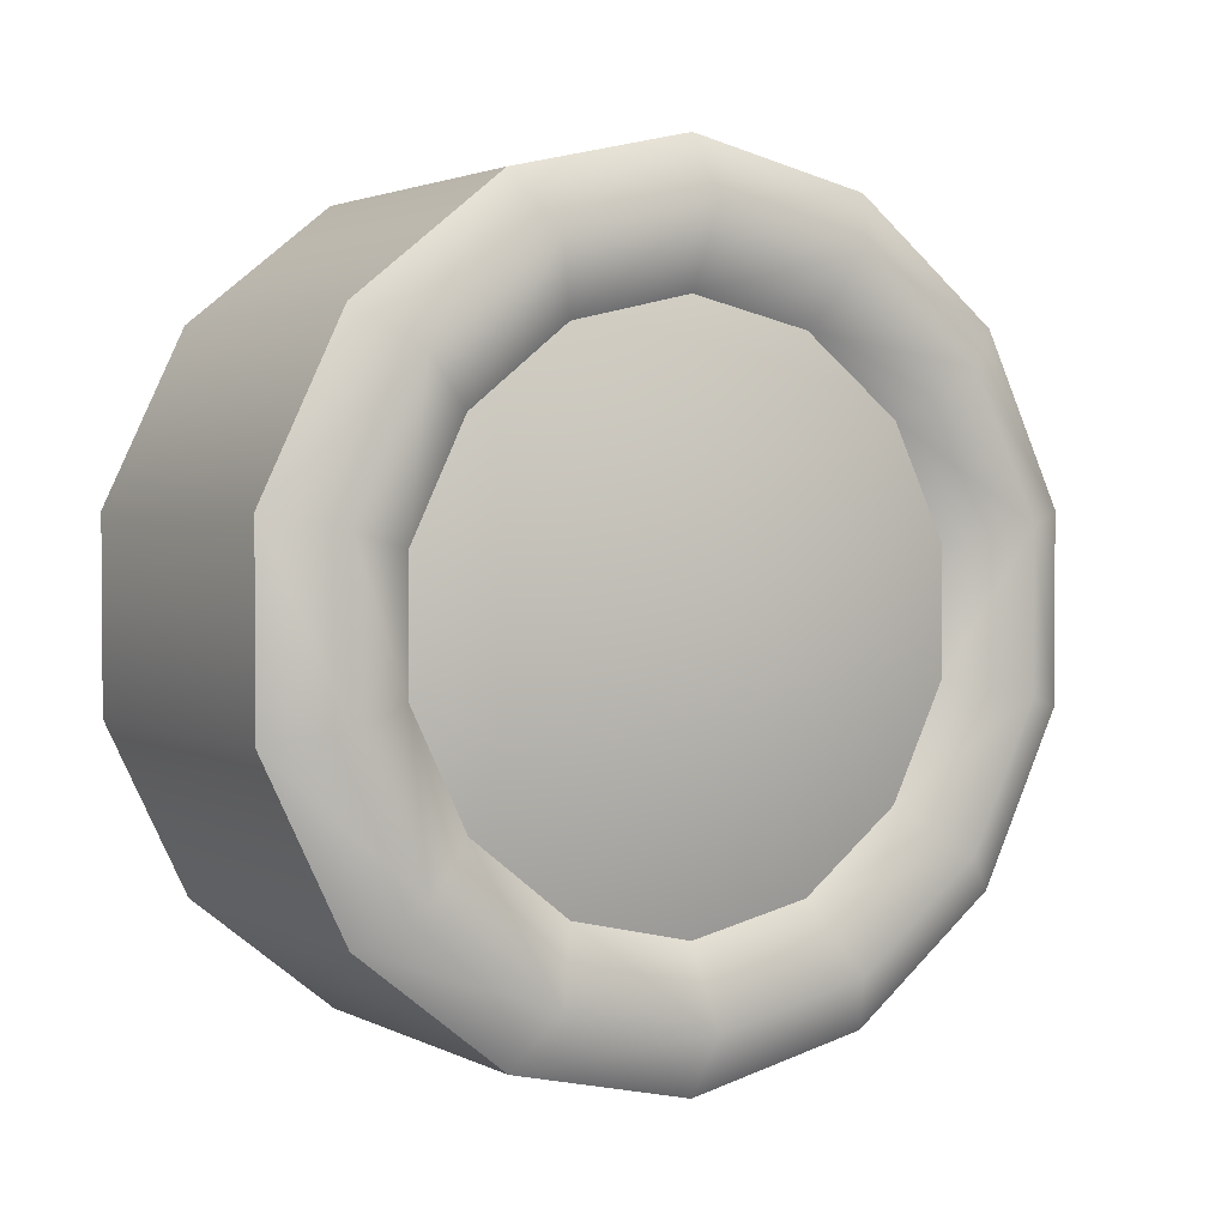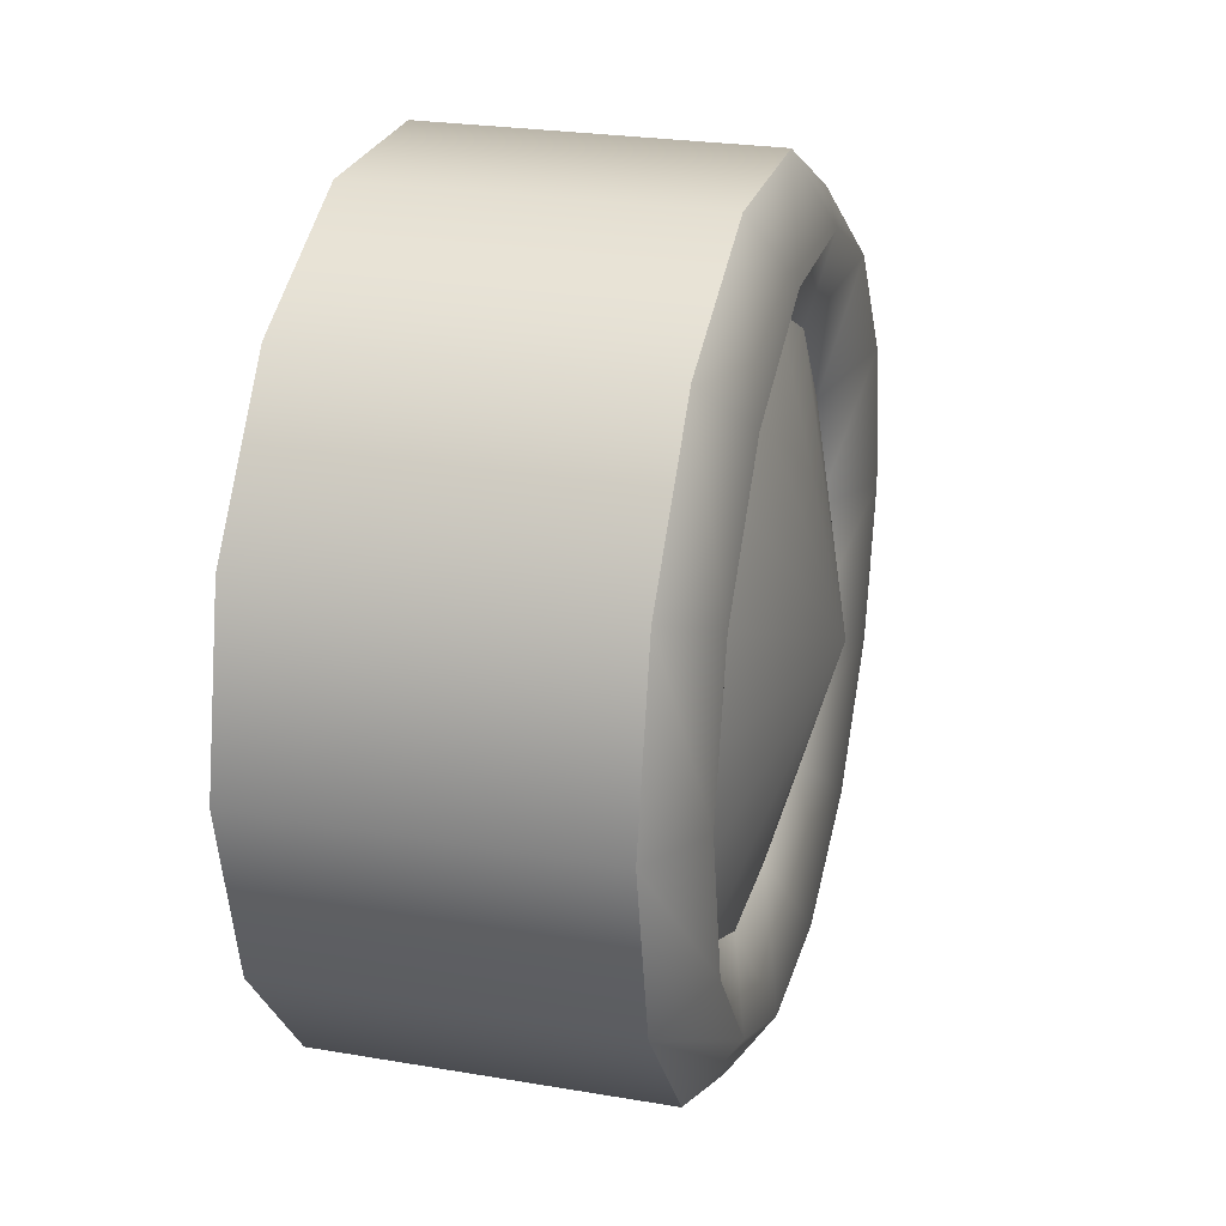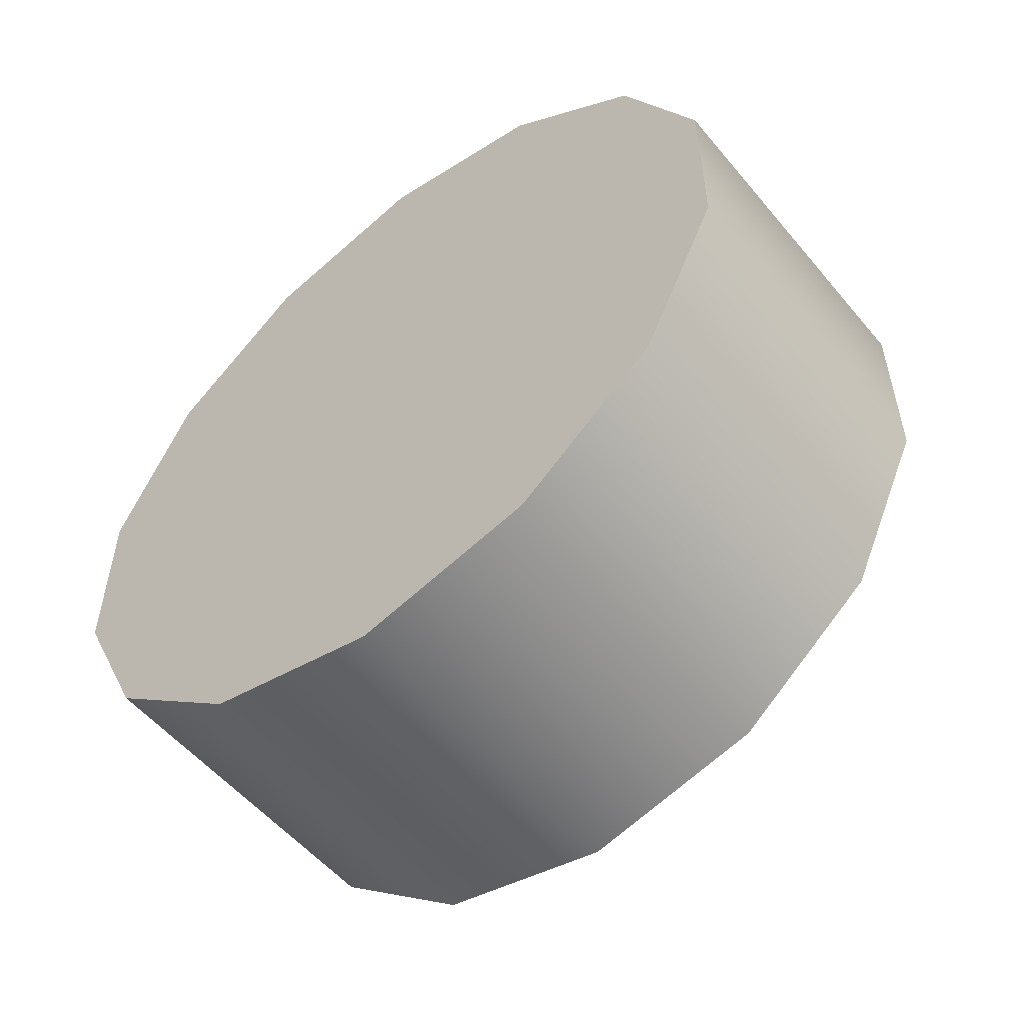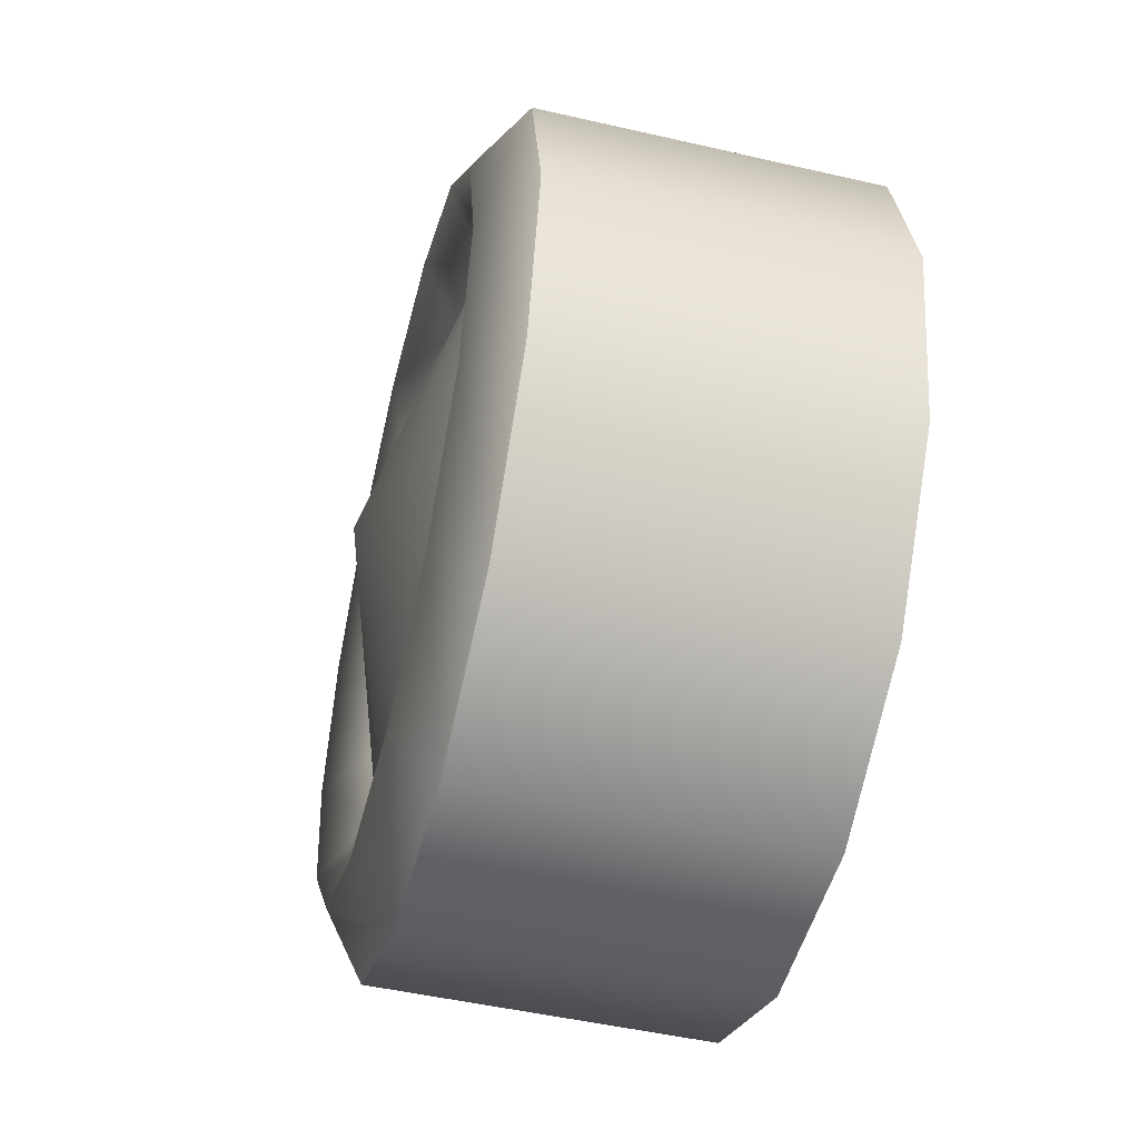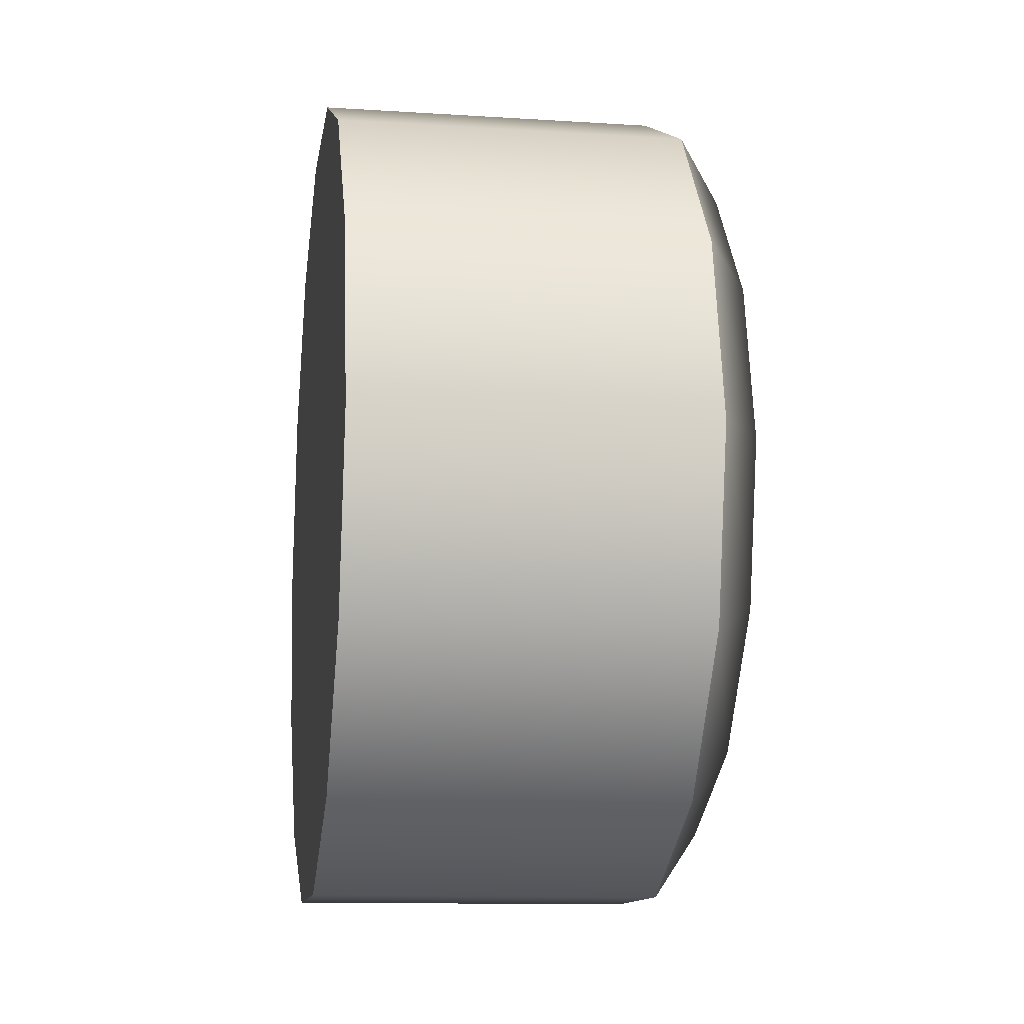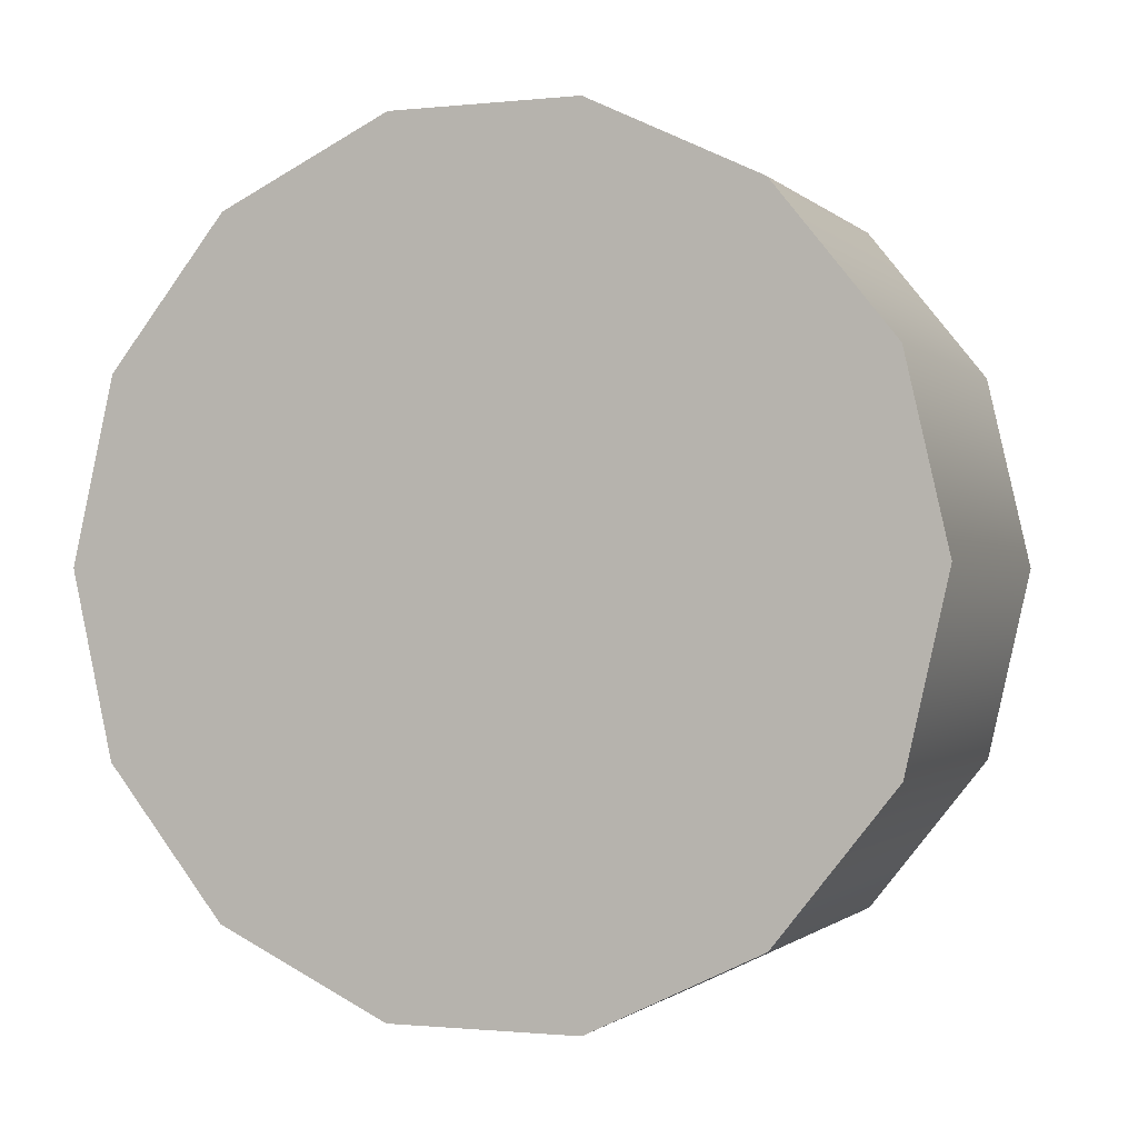
<metadata>
{"format":"obj","ext":"obj","renderer":"f3d","projection":"perspective","resolution":1024,"background":"white","views":[{"elev":2.4,"azim":58.8,"up":"+Z"},{"elev":25.7,"azim":15.1,"up":"+Y"},{"elev":-54.4,"azim":-51.0,"up":"+Z"},{"elev":-49.7,"azim":165.8,"up":"+Y"},{"elev":-12.1,"azim":-8.6,"up":"+Y"},{"elev":-1.0,"azim":-68.8,"up":"+Y"}]}
</metadata>
<code>
o wheel_lightvan
v -0.2175 -0.4871 0.1112
v -0.2175 0.4871 0.1112
v -0.2175 0.2168 0.4501
v -0.2175 -0 0.4996
v -0.2175 -0.3906 0.3115
v -0.2175 -0.2168 -0.4501
v -0.2175 -0 -0.4996
v -0.2175 0.2168 -0.4501
v -0.2175 0.3906 -0.3115
v -0.2175 0.4871 -0.1112
v -0.2175 0.3906 0.3115
v -0.2175 -0.2168 0.4501
v -0.2175 -0.4871 -0.1112
v -0.2175 -0.3906 -0.3115
v 0.1892 0.4871 -0.1112
v 0.1892 0.4871 0.1112
v 0.1892 0.3906 0.3115
v 0.1892 0.2168 0.4501
v 0.1892 -0.2168 0.4501
v 0.1892 -0.3906 0.3115
v 0.1892 -0.4871 0.1112
v 0.1892 -0.4871 -0.1112
v 0.1892 -0.3906 -0.3115
v 0.1892 -0.2168 -0.4501
v 0.1892 -0.3262 -0.07446
v 0.1892 0 -0.4996
v 0.1892 0.2168 -0.4501
v 0.1892 0.3906 -0.3115
v 0.1892 -0 0.4996
v 0.1892 1.9e-05 -0.3346
v 0.1892 0.1452 -0.3015
v 0.1892 0.2617 -0.2086
v 0.1892 0.3263 -0.07446
v 0.1892 0.3263 0.07447
v 0.1892 0.2617 0.2087
v 0.1892 0.1452 0.3015
v 0.1892 1.9e-05 0.3346
v 0.1892 -0.1452 0.3015
v 0.1892 -0.2616 0.2087
v 0.1892 -0.3262 0.07447
v 0.1892 -0.2616 -0.2086
v 0.1892 -0.1452 -0.3015
v 0.2842 1.9e-05 9e-06
v 0.2421 0 -0.4232
v 0.2421 0.1836 -0.3813
v 0.2421 0.3308 -0.2638
v 0.2421 0.4126 -0.09416
v 0.2421 0.4126 0.09416
v 0.2421 0.3308 0.2638
v 0.2421 0.1836 0.3813
v 0.2421 0 0.4232
v 0.2421 -0.1836 0.3813
v 0.2421 -0.3308 0.2638
v 0.2421 -0.4126 0.09416
v 0.2421 -0.4126 -0.09416
v 0.2421 -0.3308 -0.2638
v 0.2421 -0.1836 -0.3813
f 3 17 11
f 7 24 6
f 14 22 13
f 11 16 2
f 12 29 4
f 5 21 20
f 6 23 14
f 8 28 27
f 10 28 9
f 12 20 19
f 2 15 10
f 13 21 1
f 53 19 20
f 3 29 18
f 43 30 31
f 43 31 32
f 43 32 33
f 25 41 43
f 36 43 35
f 37 43 36
f 38 43 37
f 39 43 38
f 40 43 39
f 25 43 40
f 43 41 42
f 43 42 30
f 43 33 34
f 43 34 35
f 48 15 16
f 50 17 18
f 28 45 27
f 55 21 22
f 52 29 19
f 57 23 24
f 27 44 26
f 21 53 20
f 51 18 29
f 47 28 15
f 24 44 57
f 56 25 55
f 56 22 23
f 49 16 17
f 51 38 37
f 47 32 46
f 50 37 36
f 48 35 34
f 48 33 47
f 49 36 35
f 46 31 45
f 45 30 44
f 52 39 38
f 57 41 56
f 54 25 40
f 44 42 57
f 53 40 39
f 8 26 7
f 14 12 2
f 3 18 17
f 7 26 24
f 14 23 22
f 11 17 16
f 12 19 29
f 5 1 21
f 6 24 23
f 8 9 28
f 10 15 28
f 12 5 20
f 2 16 15
f 13 22 21
f 53 52 19
f 3 4 29
f 48 47 15
f 50 49 17
f 28 46 45
f 55 54 21
f 52 51 29
f 57 56 23
f 27 45 44
f 21 54 53
f 51 50 18
f 47 46 28
f 24 26 44
f 56 41 25
f 56 55 22
f 49 48 16
f 51 52 38
f 47 33 32
f 50 51 37
f 48 49 35
f 48 34 33
f 49 50 36
f 46 32 31
f 45 31 30
f 52 53 39
f 57 42 41
f 54 55 25
f 44 30 42
f 53 54 40
f 8 27 26
f 9 8 7
f 7 6 14
f 14 13 1
f 1 5 12
f 12 4 3
f 3 11 2
f 2 10 9
f 9 7 14
f 14 1 12
f 12 3 2
f 2 9 14

</code>
